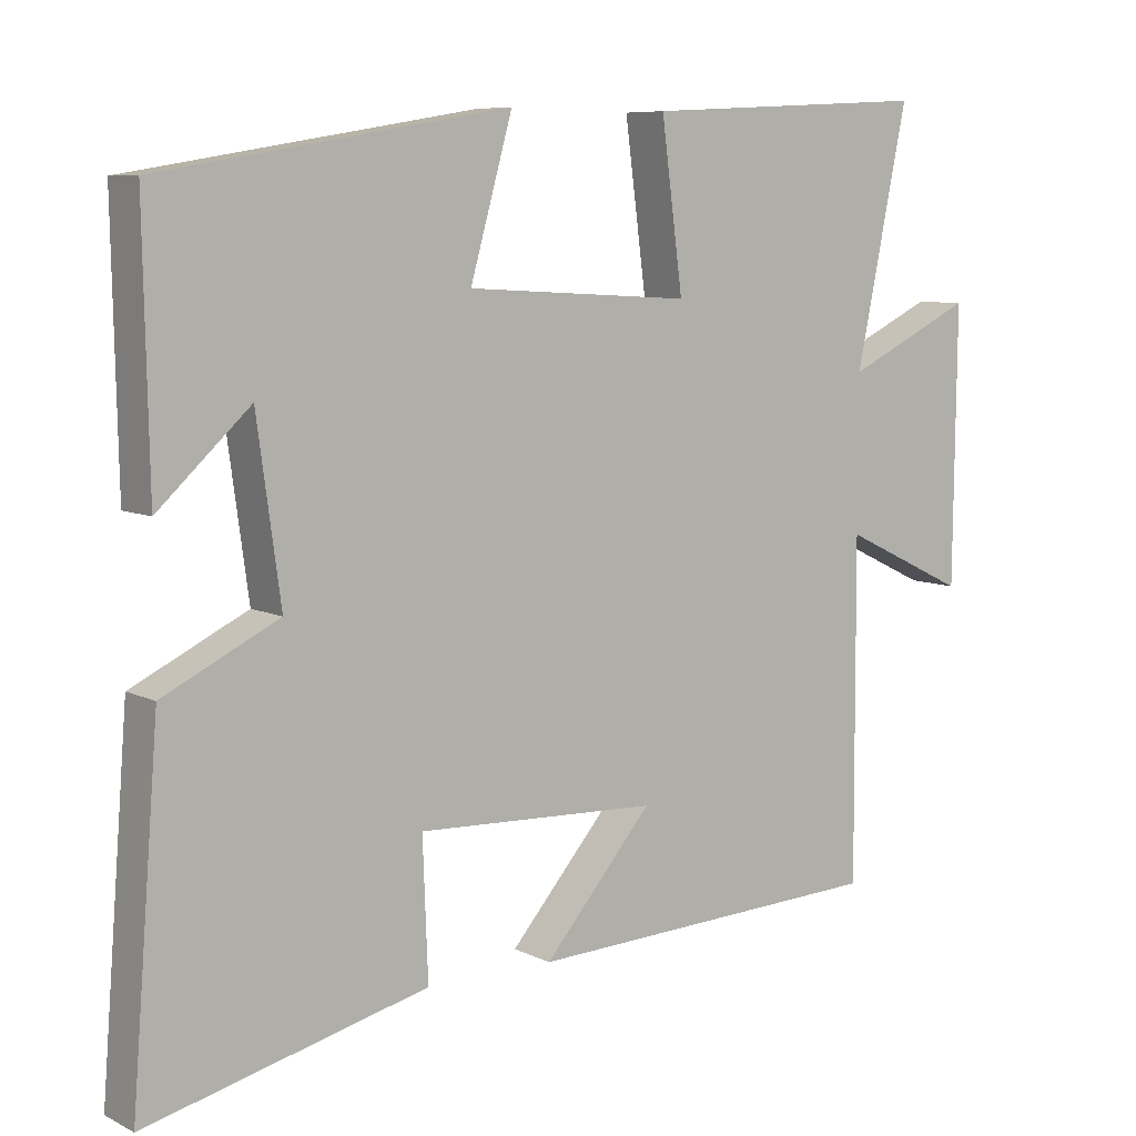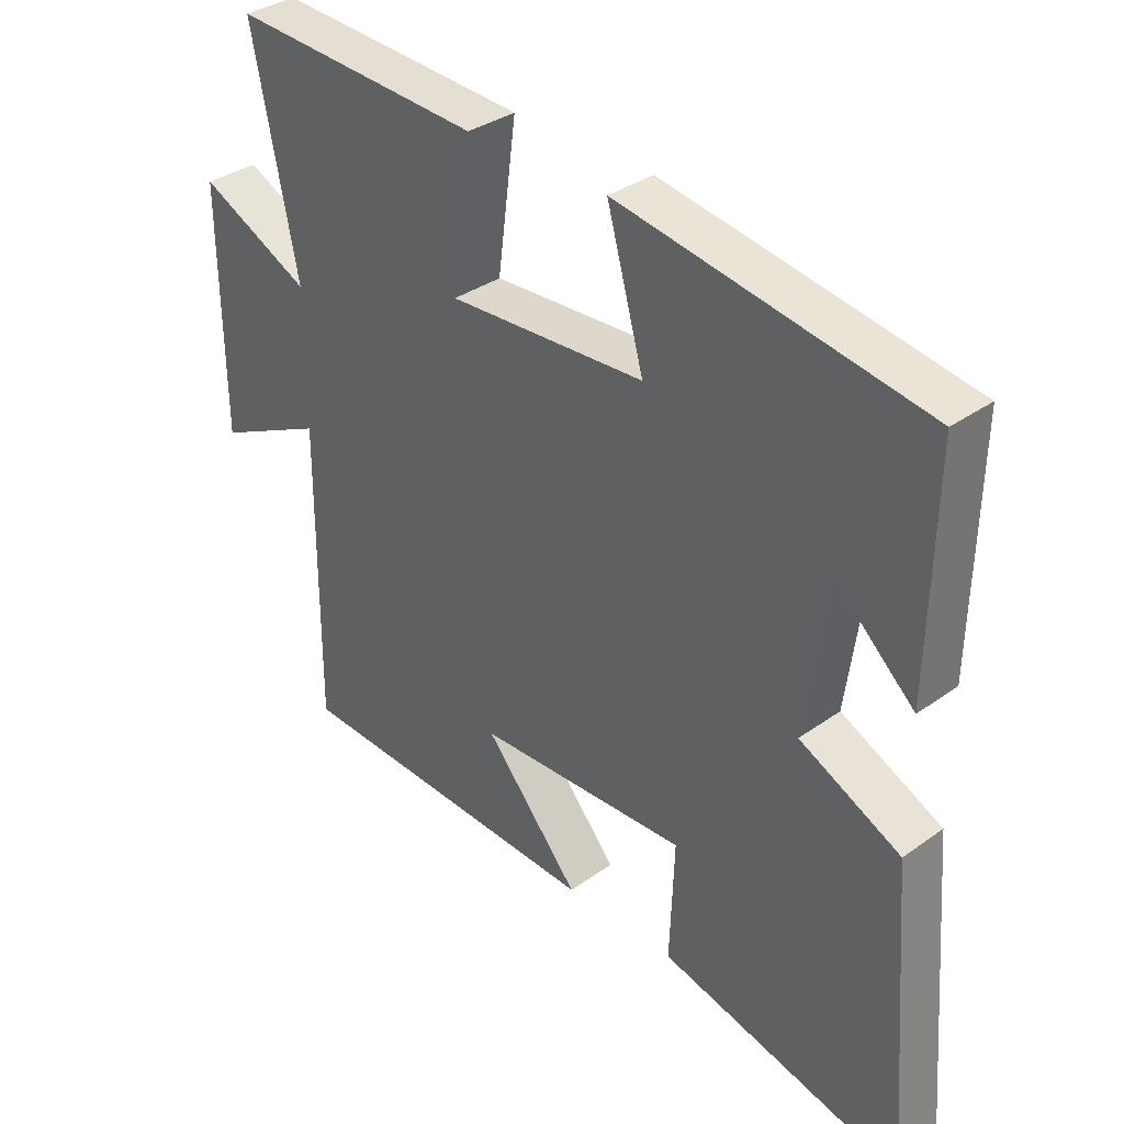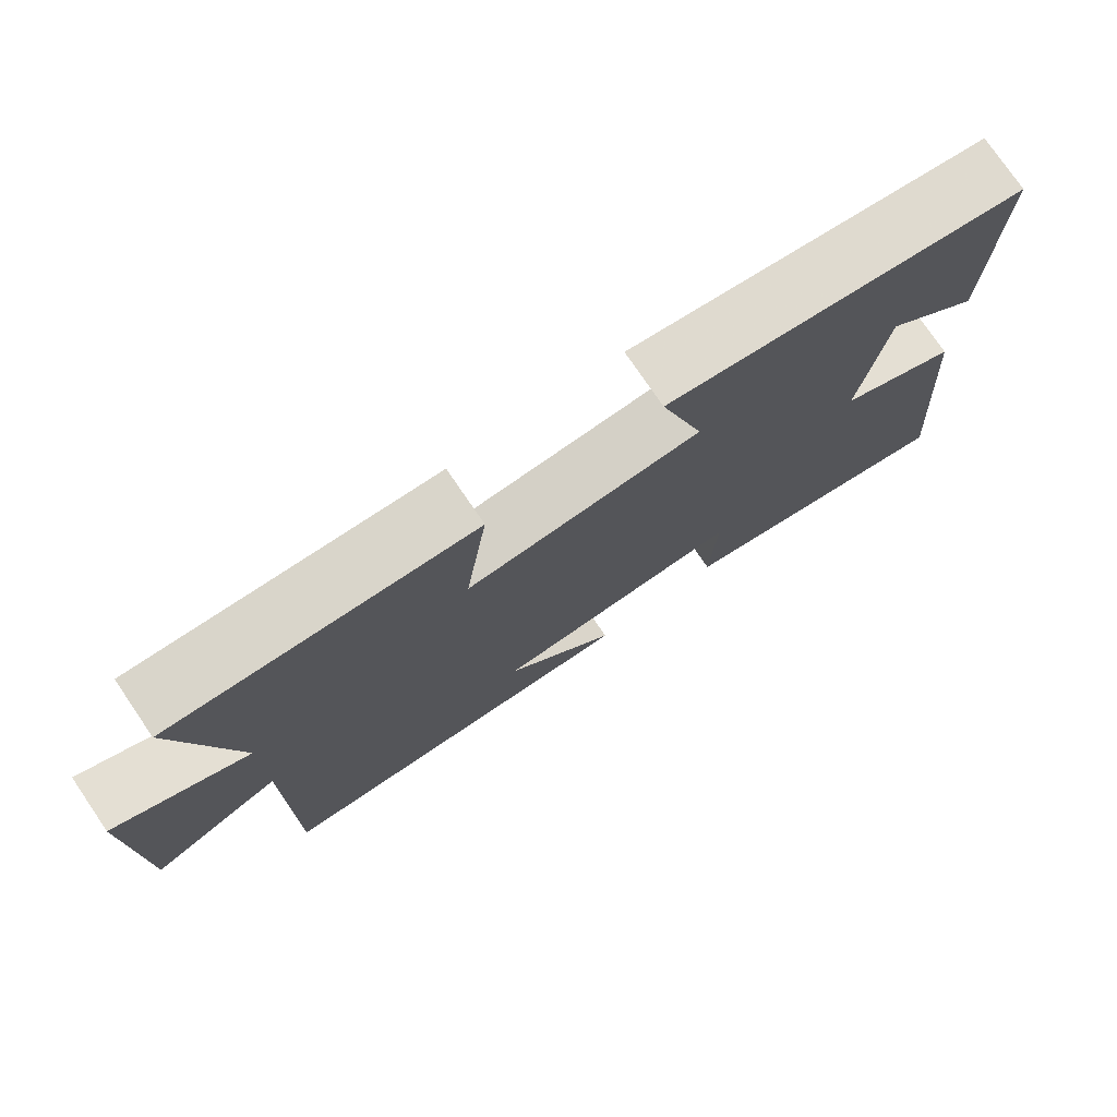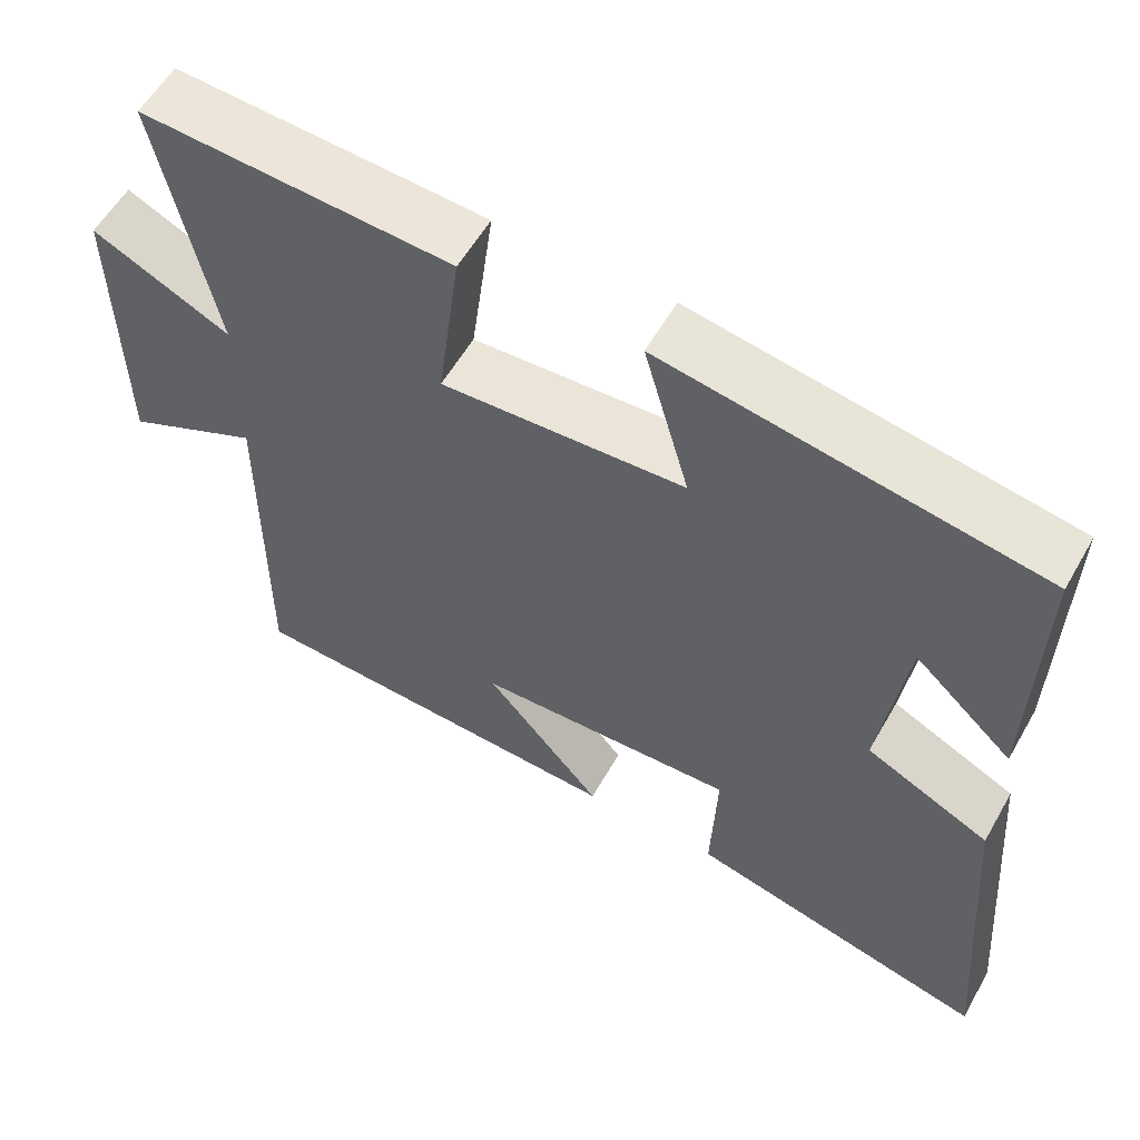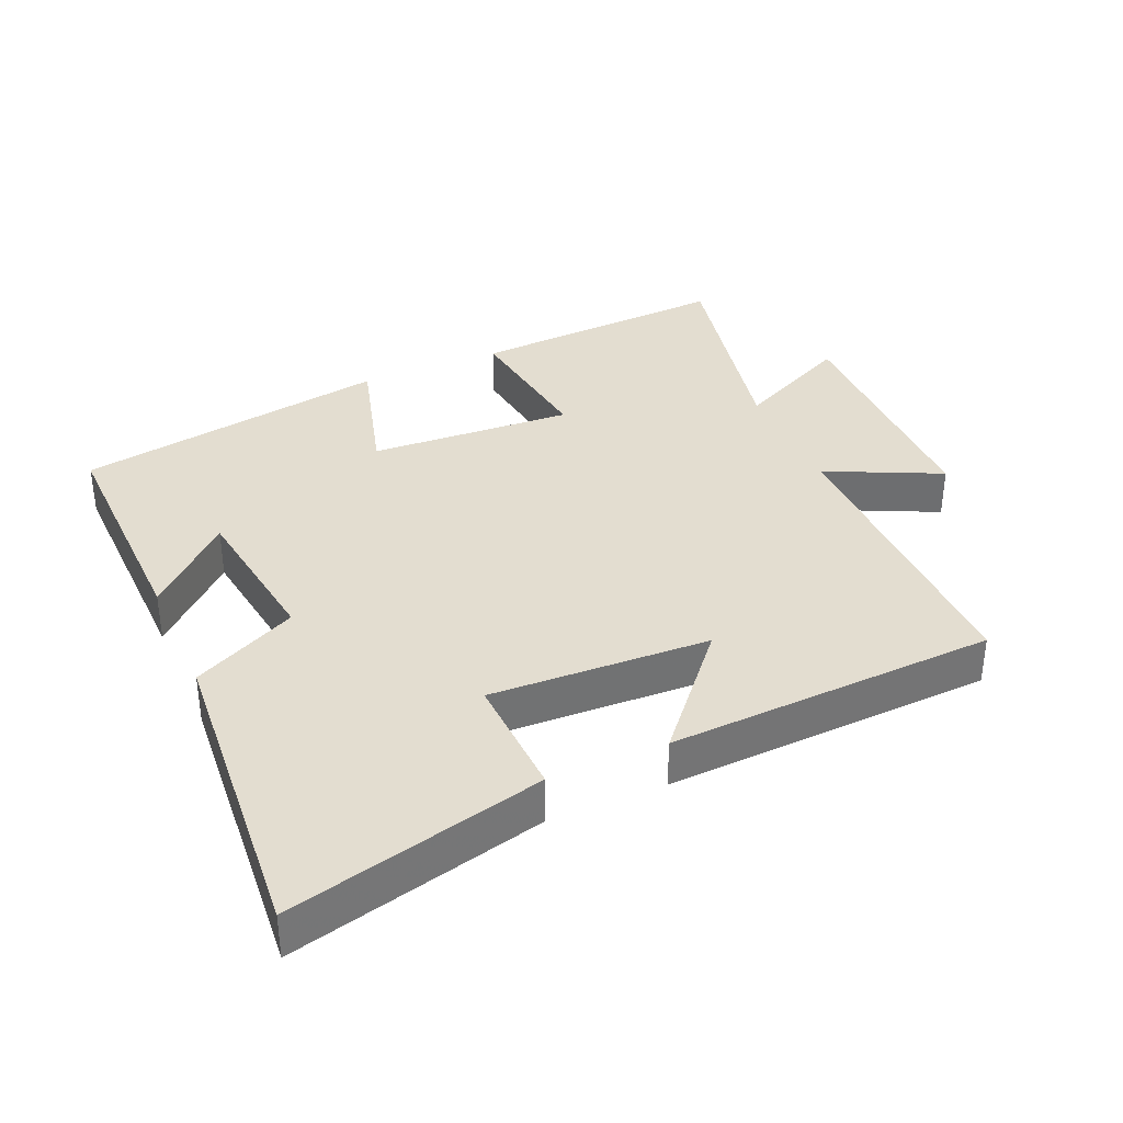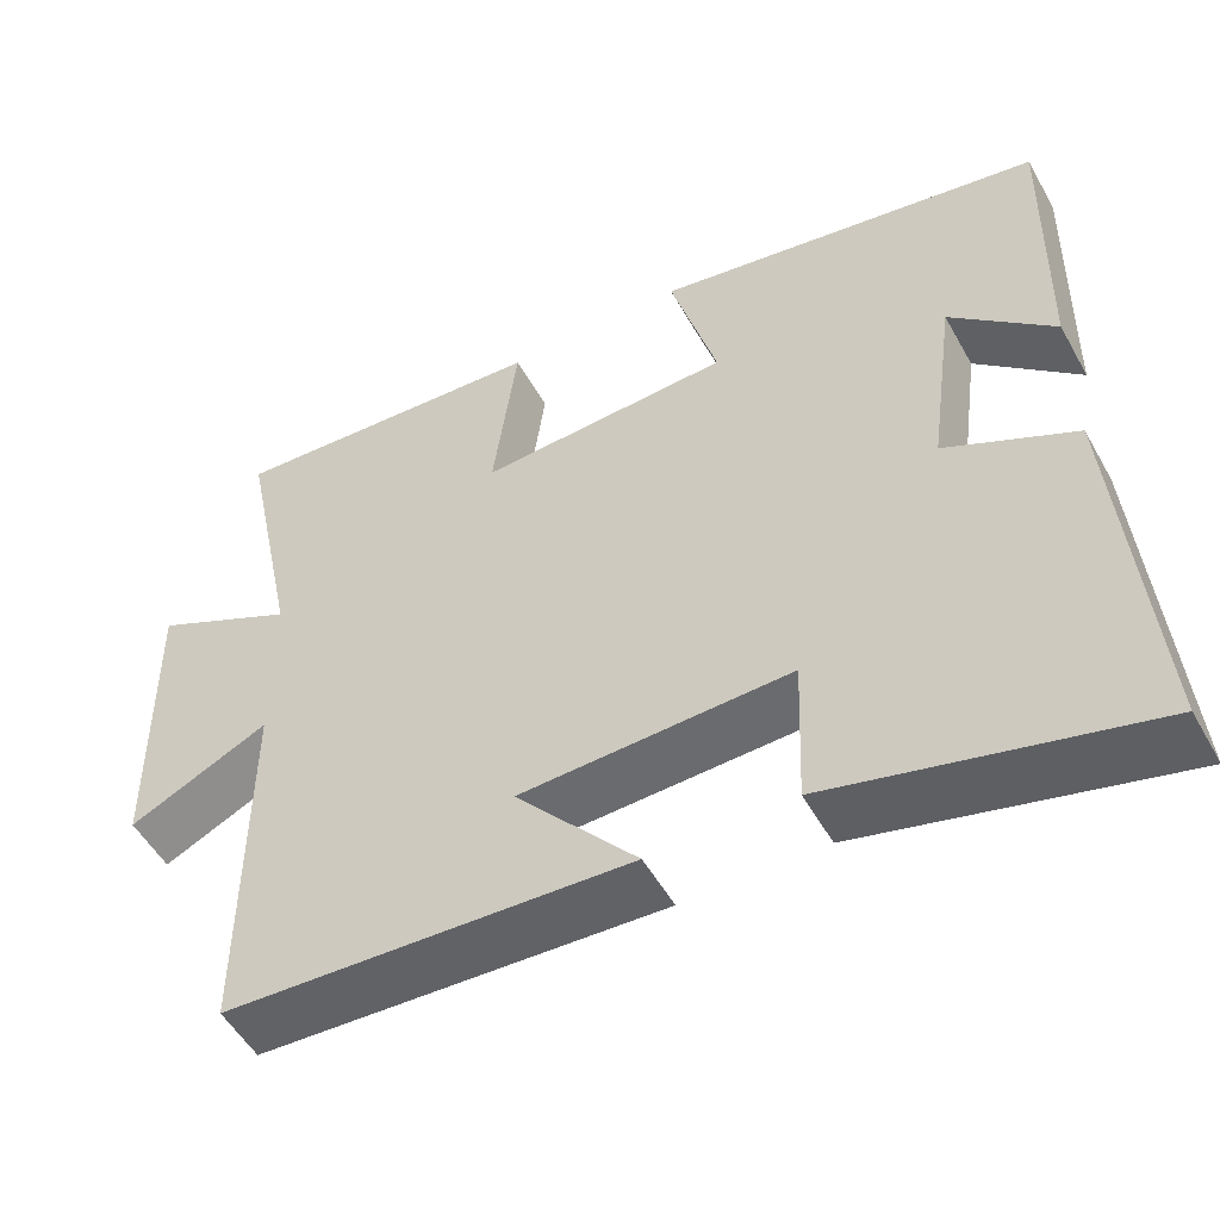
<metadata>
{"format":"obj","ext":"obj","renderer":"f3d","projection":"perspective","resolution":1024,"background":"white","views":[{"elev":7.7,"azim":143.3,"up":"+Z"},{"elev":34.3,"azim":46.1,"up":"+Z"},{"elev":76.6,"azim":-34.3,"up":"+Z"},{"elev":57.5,"azim":29.5,"up":"+Z"},{"elev":35.6,"azim":156.3,"up":"+Y"},{"elev":-52.1,"azim":28.6,"up":"+Z"}]}
</metadata>
<code>
v 0.537 0.07 -0.593
v 0.158 0.07 -0.5
v 0.165 0.07 -0.316
v -0.161 0.07 -0.33
v -0.014 0.07 -0.5
v -0.502 0.07 -0.479
v -0.5 0.07 -0.024
v -0.669 0.07 -0.105
v -0.673 0.07 0.265
v -0.5 0.07 0.182
v -0.57 0.07 0.521
v -0.181 0.07 0.5
v -0.21 0.07 0.28
v 0.094 0.07 0.298
v 0.037 0.07 0.5
v 0.507 0.07 0.421
v 0.5 0.07 0.068
v 0.376 0.07 0.182
v 0.344 0.07 -0.052
v 0.5 0.07 -0.128
v 0.537 0 -0.593
v 0.158 0 -0.5
v 0.165 0 -0.316
v -0.161 0 -0.33
v -0.014 0 -0.5
v -0.502 0 -0.479
v -0.5 0 -0.024
v -0.669 0 -0.105
v -0.673 0 0.265
v -0.5 0 0.182
v -0.57 0 0.521
v -0.181 0 0.5
v -0.21 0 0.28
v 0.094 0 0.298
v 0.037 0 0.5
v 0.507 0 0.421
v 0.5 0 0.068
v 0.376 0 0.182
v 0.344 0 -0.052
v 0.5 0 -0.128
f 19 20 1 2
f 18 19 2 3
f 15 16 17 18
f 14 15 18
f 13 14 18 3
f 10 11 12 13
f 10 13 3 4
f 7 8 9 10
f 7 10 4
f 4 5 6 7
f 22 21 40 39
f 23 22 39 38
f 38 37 36 35
f 38 35 34
f 23 38 34 33
f 33 32 31 30
f 24 23 33 30
f 30 29 28 27
f 24 30 27
f 27 26 25 24
f 1 21 22 2
f 2 22 23 3
f 3 23 24 4
f 4 24 25 5
f 5 25 26 6
f 6 26 27 7
f 7 27 28 8
f 8 28 29 9
f 9 29 30 10
f 10 30 31 11
f 11 31 32 12
f 12 32 33 13
f 13 33 34 14
f 14 34 35 15
f 15 35 36 16
f 16 36 37 17
f 17 37 38 18
f 18 38 39 19
f 19 39 40 20
f 20 40 21 1

</code>
